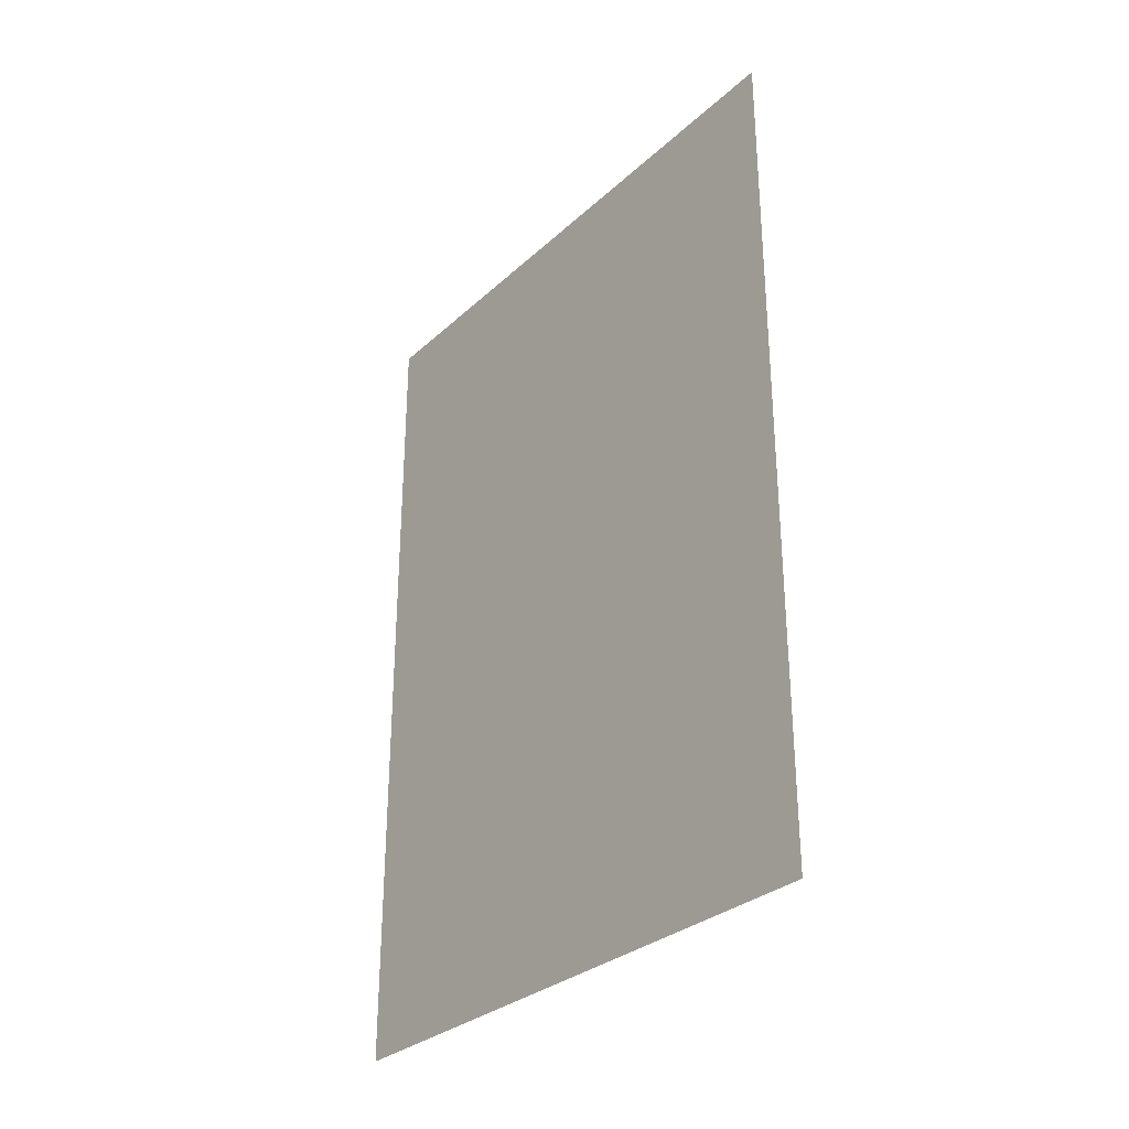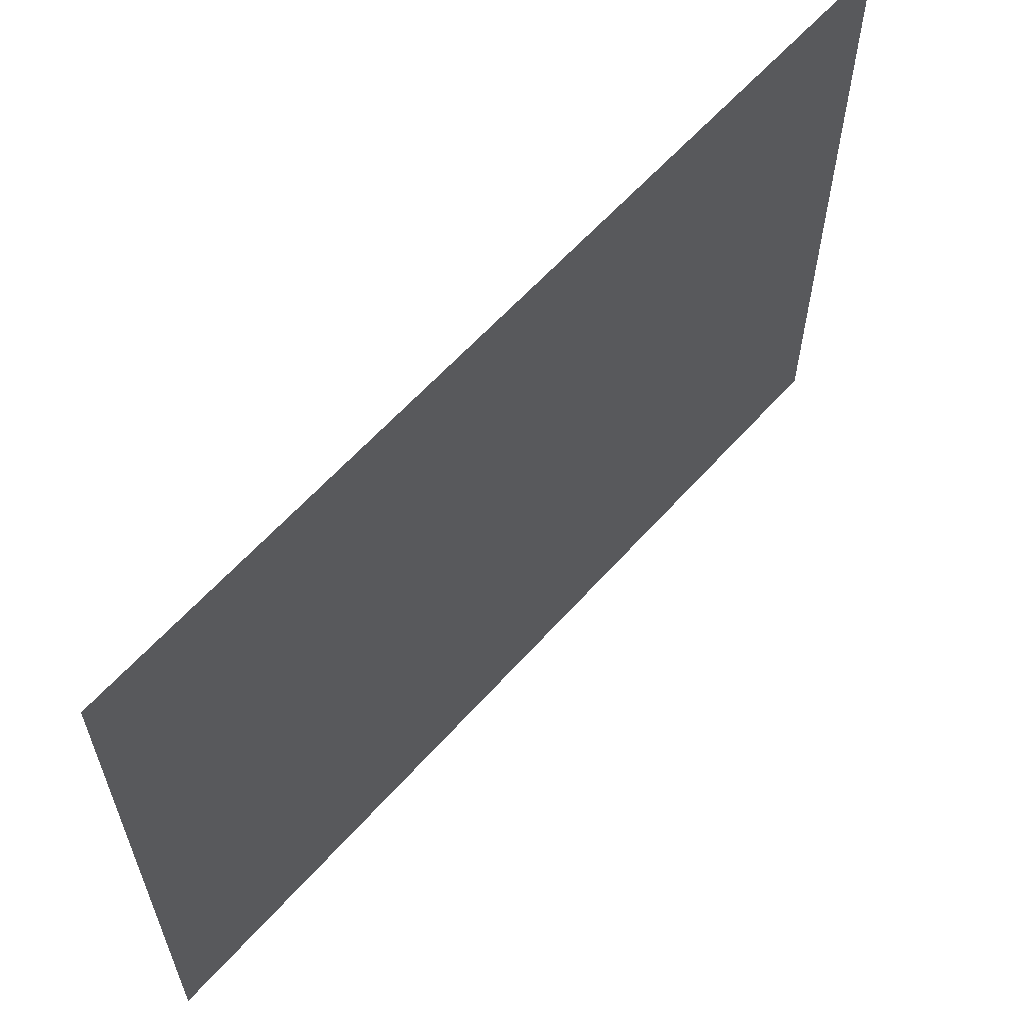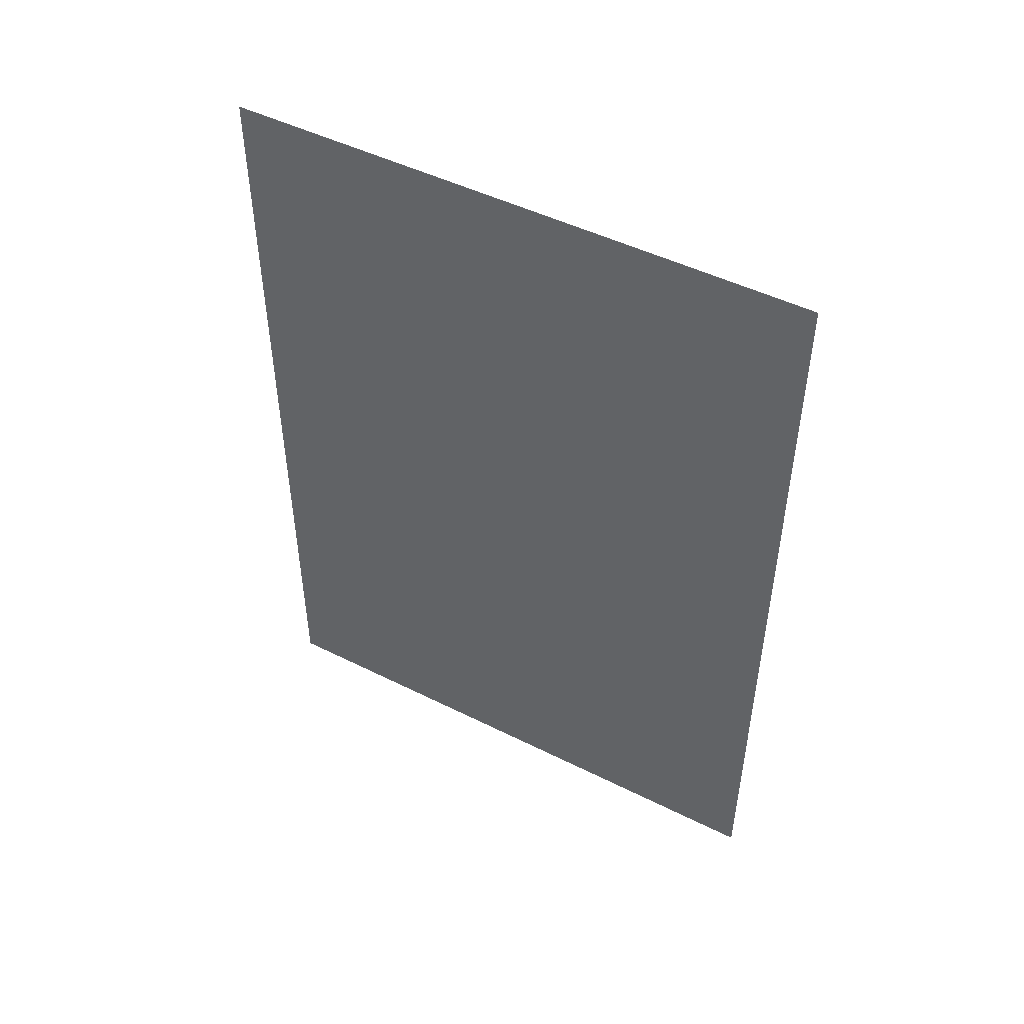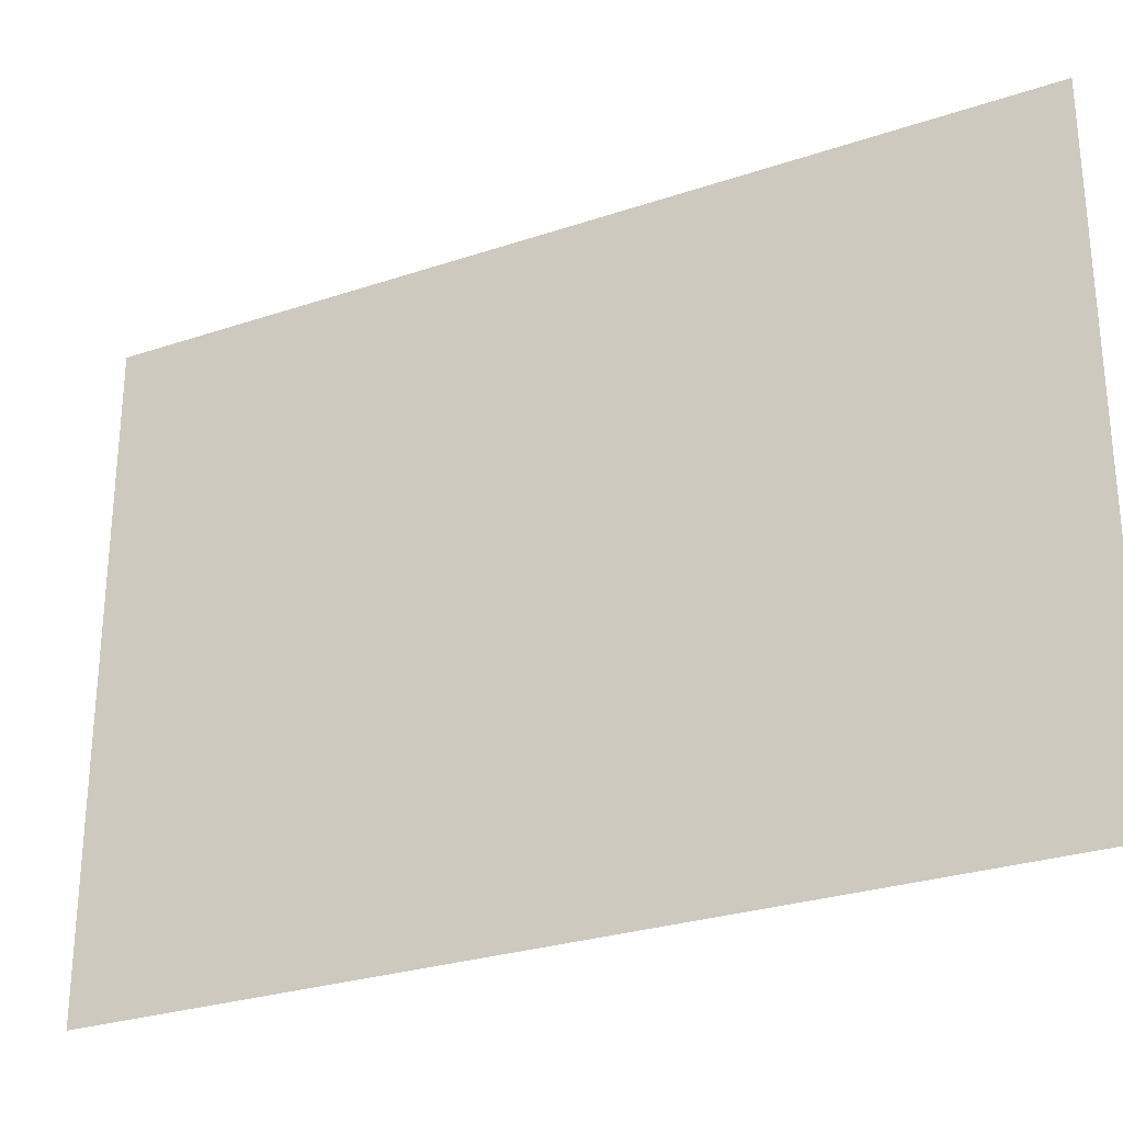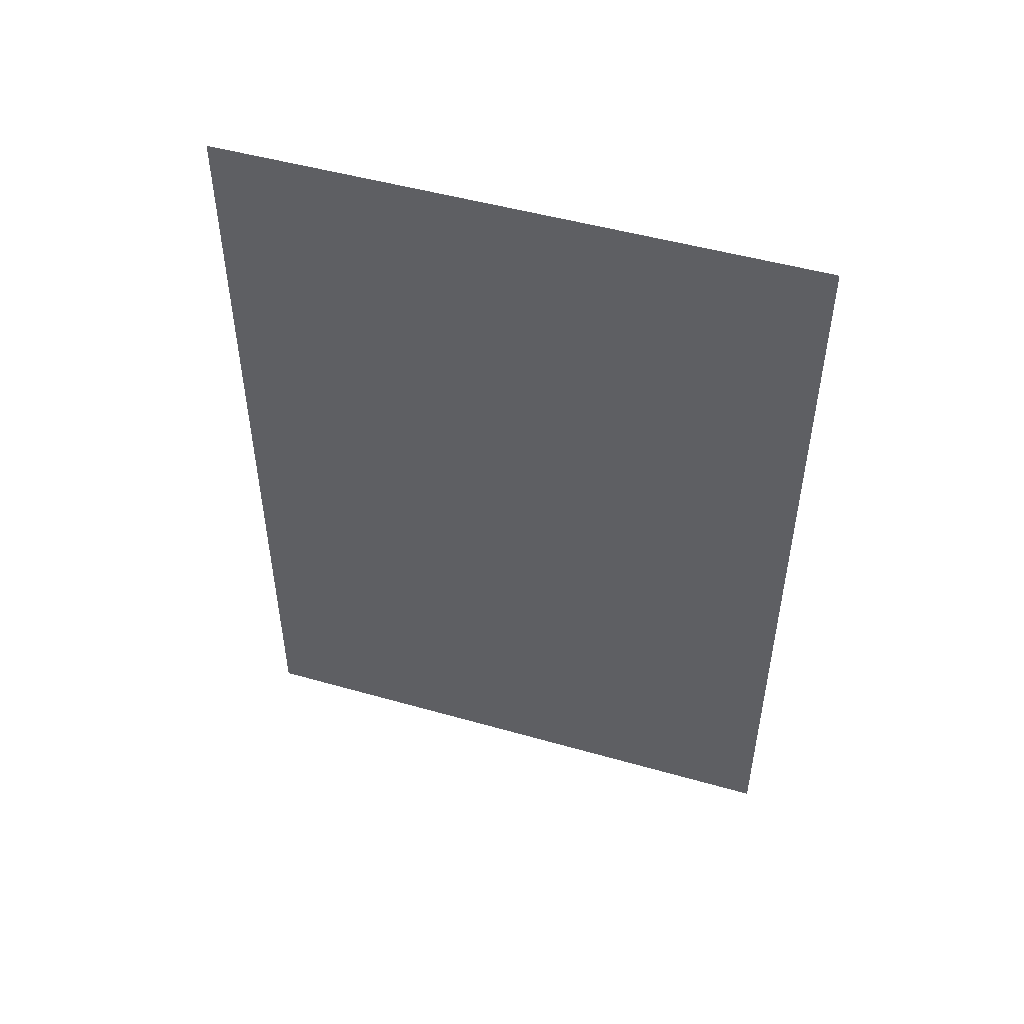
<metadata>
{"format":"obj","ext":"obj","renderer":"f3d","projection":"perspective","resolution":1024,"background":"white","views":[{"elev":-30.5,"azim":142.2,"up":"+Y"},{"elev":60.9,"azim":41.5,"up":"+Z"},{"elev":48.4,"azim":119.2,"up":"+Y"},{"elev":-27.8,"azim":117.2,"up":"+Z"},{"elev":49.3,"azim":107.5,"up":"+Y"}]}
</metadata>
<code>
v -1.477 3.401 -1.921
v -1.477 -0.7 -1.921
v -1.477 -0.7 -4.841
v -1.477 3.401 -4.841
f 1 2 3 4

</code>
